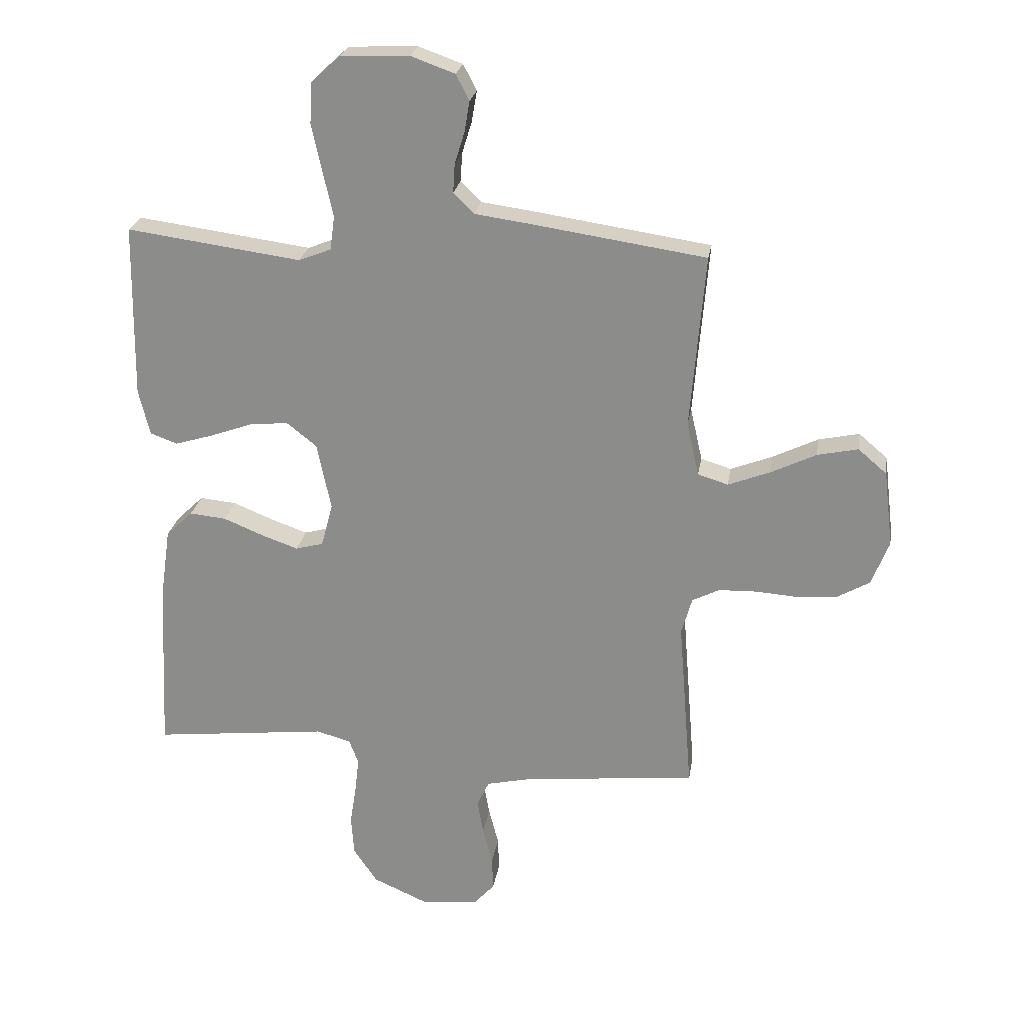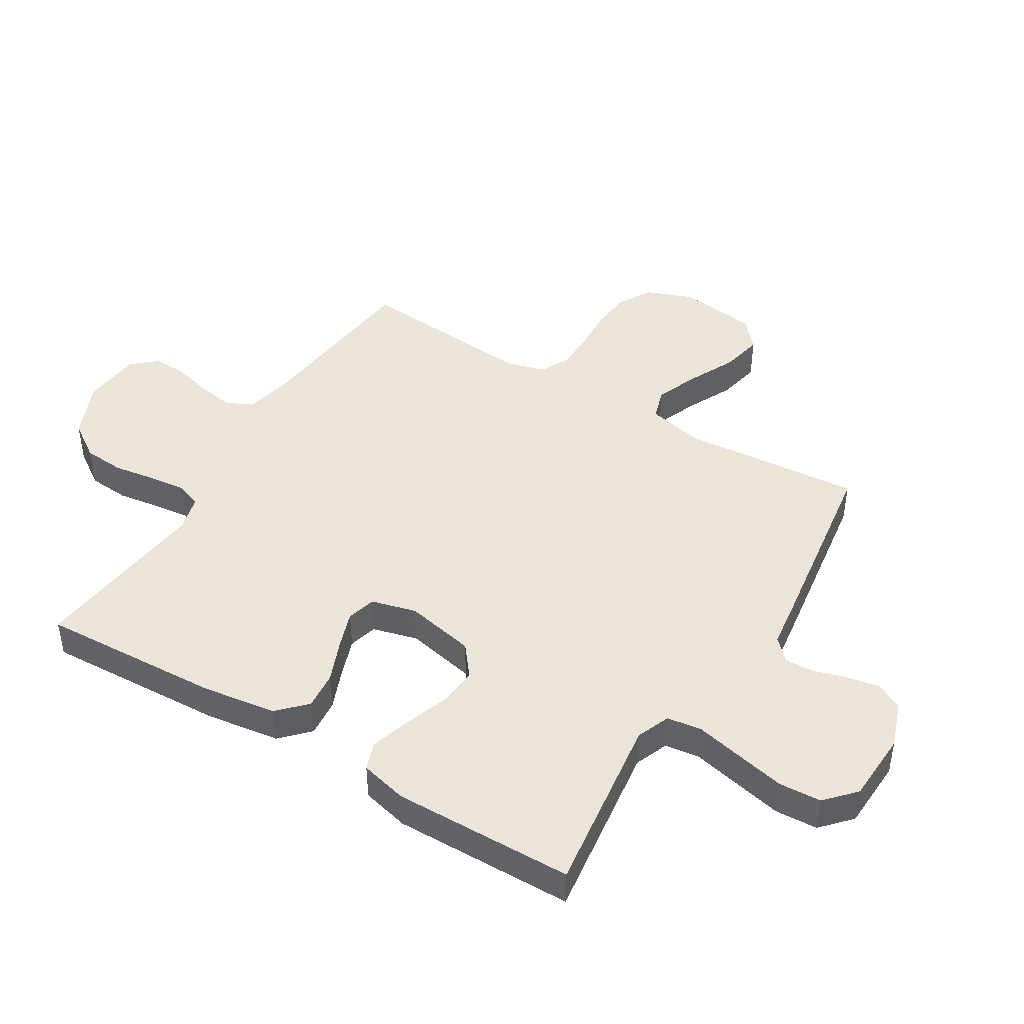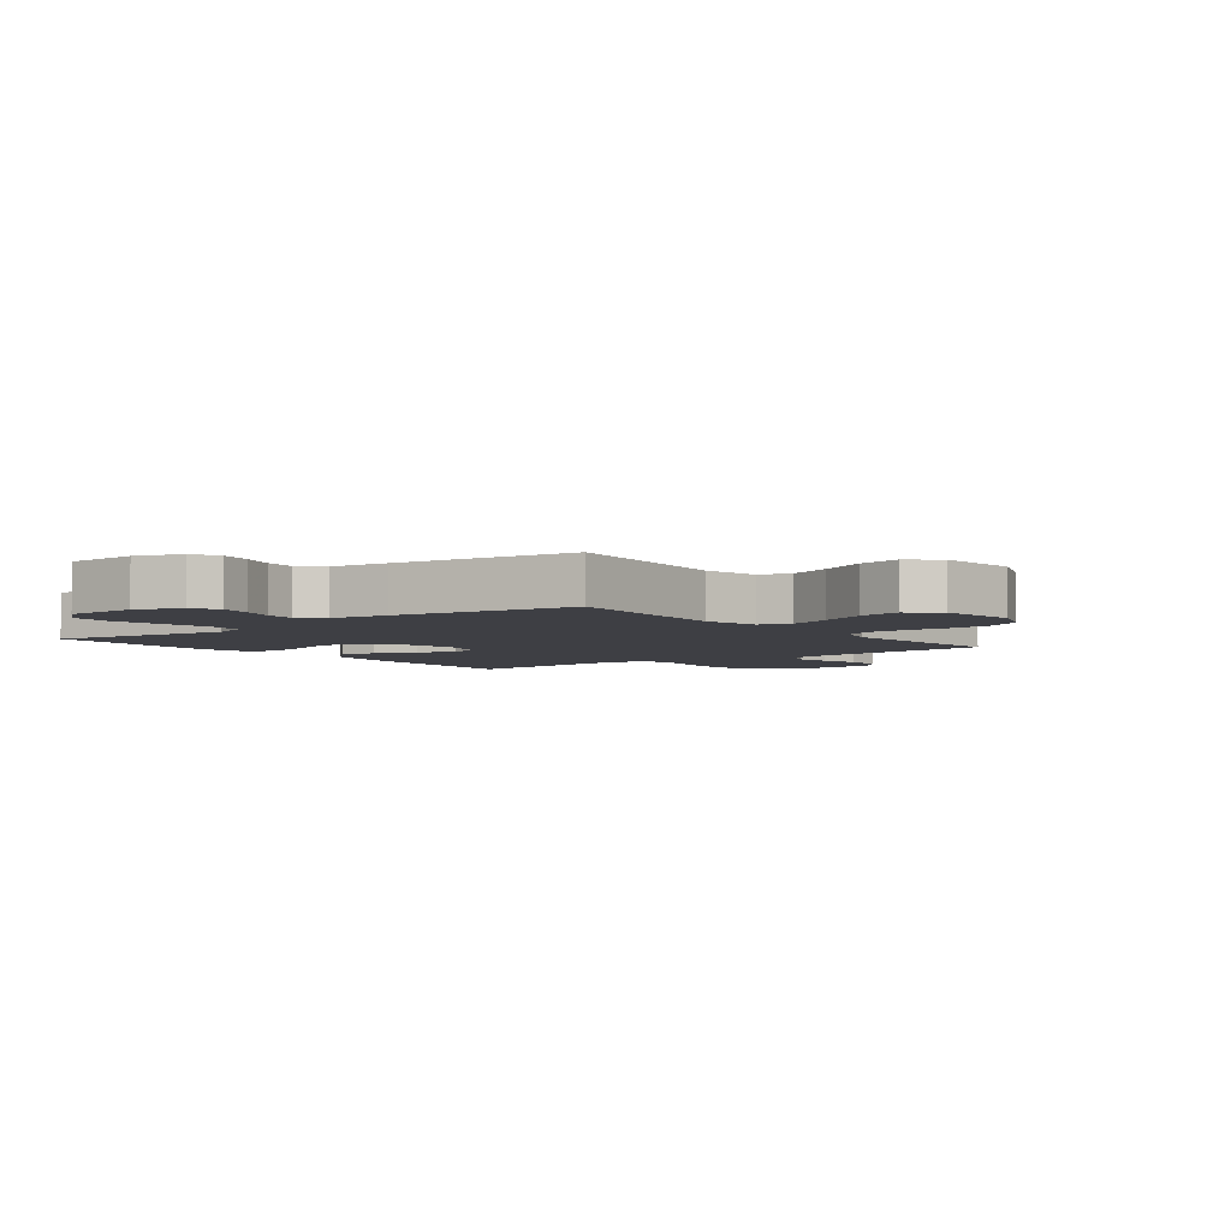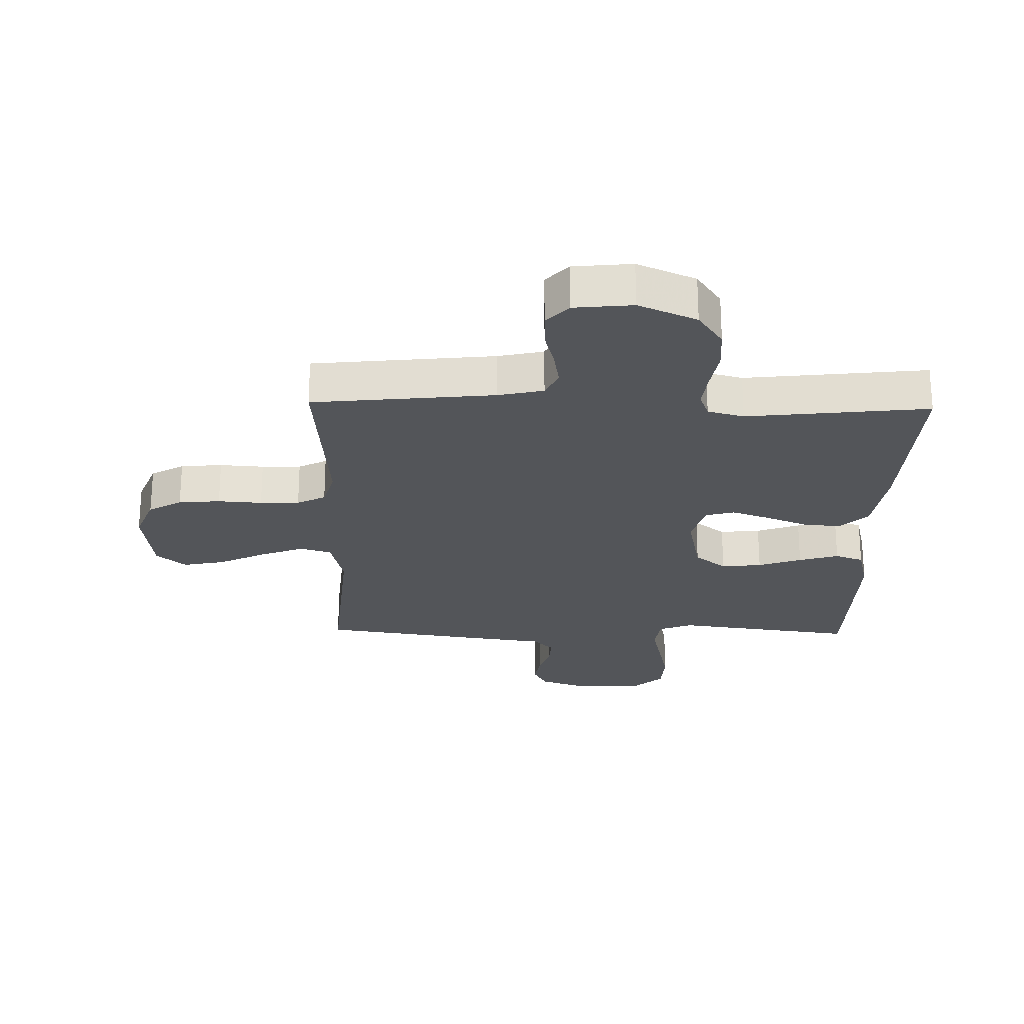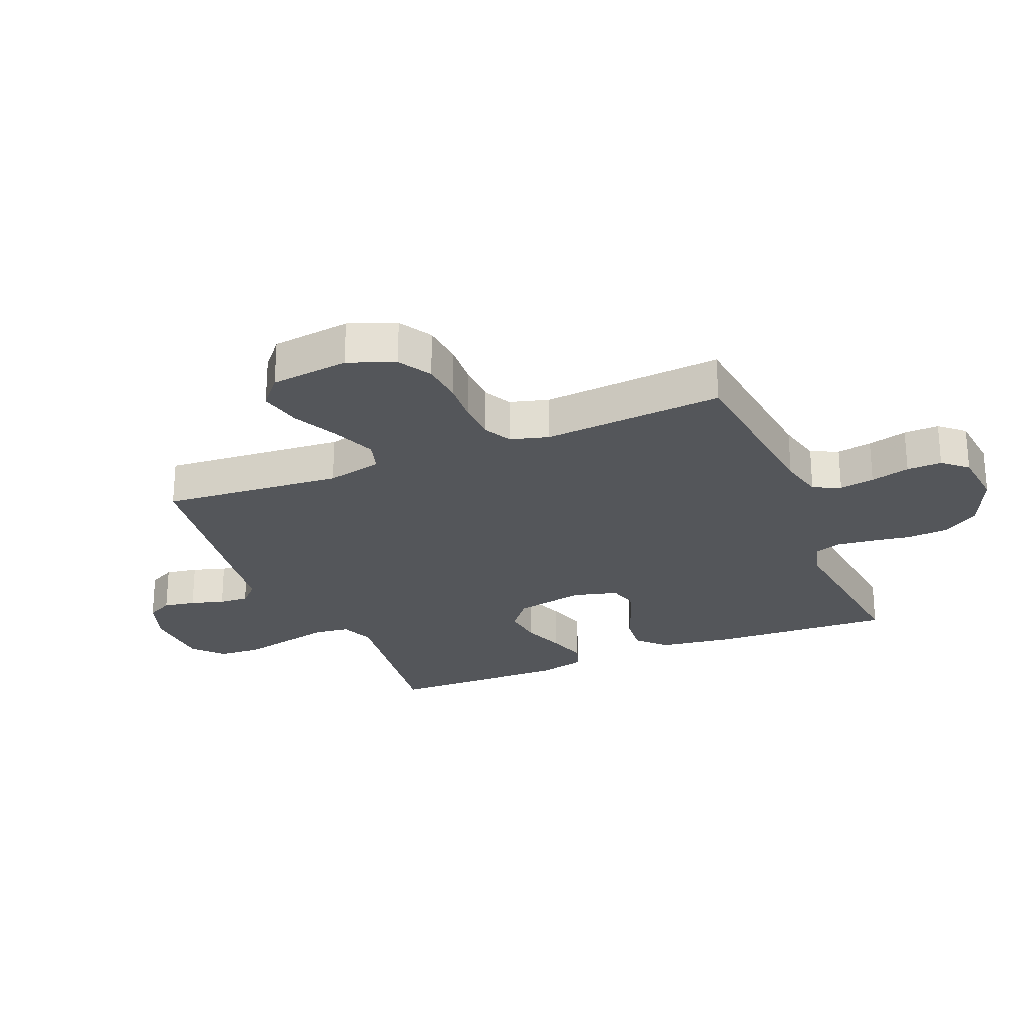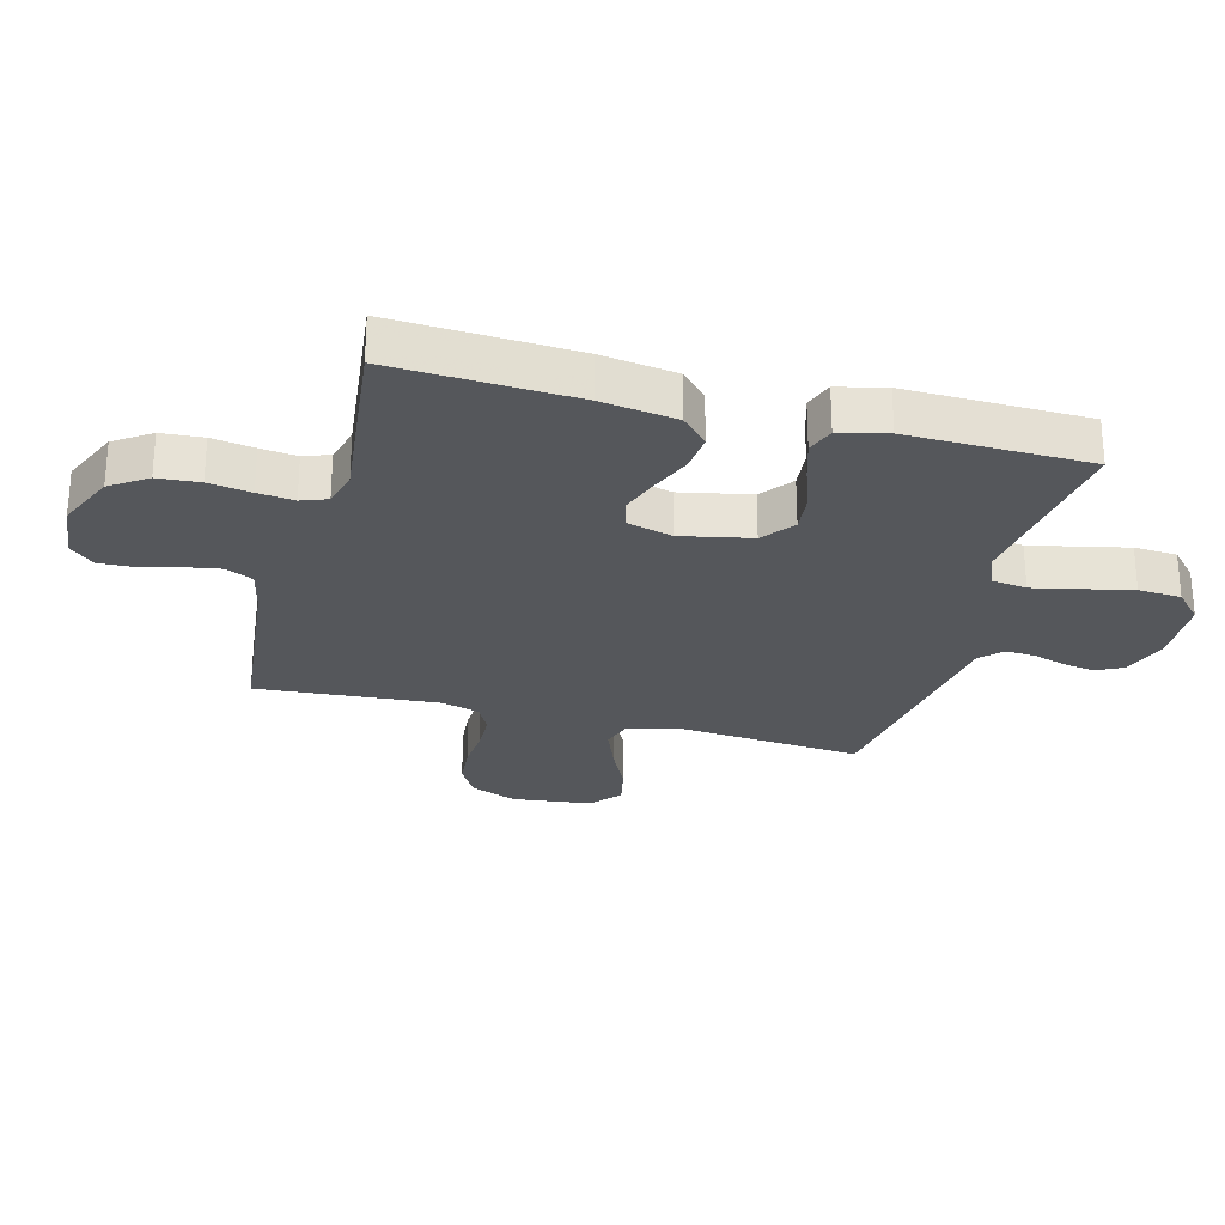
<metadata>
{"format":"obj","ext":"obj","renderer":"f3d","projection":"perspective","resolution":1024,"background":"white","views":[{"elev":24.3,"azim":9.1,"up":"+Z"},{"elev":44.5,"azim":-58.6,"up":"+Y"},{"elev":-4.4,"azim":37.4,"up":"+Y"},{"elev":-24.2,"azim":178.7,"up":"+Y"},{"elev":-25.3,"azim":112.6,"up":"+Y"},{"elev":-26.5,"azim":-104.9,"up":"+Y"}]}
</metadata>
<code>
v 0.5 0.07 0.5
v 0.475 0.07 0.2
v 0.496 0.07 0.108
v 0.548 0.07 0.092
v 0.62 0.07 0.12
v 0.698 0.07 0.158
v 0.768 0.07 0.173
v 0.817 0.07 0.131
v 0.833 0.07 0
v 0.803 0.07 -0.077
v 0.748 0.07 -0.109
v 0.679 0.07 -0.115
v 0.606 0.07 -0.11
v 0.541 0.07 -0.112
v 0.494 0.07 -0.136
v 0.476 0.07 -0.2
v 0.5 0.07 -0.5
v 0.2 0.07 -0.532
v 0.125 0.07 -0.549
v 0.104 0.07 -0.594
v 0.114 0.07 -0.653
v 0.131 0.07 -0.718
v 0.133 0.07 -0.776
v 0.097 0.07 -0.816
v 0 0.07 -0.826
v -0.096 0.07 -0.784
v -0.137 0.07 -0.724
v -0.142 0.07 -0.655
v -0.131 0.07 -0.585
v -0.124 0.07 -0.525
v -0.14 0.07 -0.482
v -0.2 0.07 -0.466
v -0.5 0.07 -0.5
v -0.485 0.07 -0.2
v -0.467 0.07 -0.076
v -0.421 0.07 -0.032
v -0.358 0.07 -0.038
v -0.289 0.07 -0.066
v -0.226 0.07 -0.088
v -0.178 0.07 -0.075
v -0.158 0.07 0
v -0.182 0.07 0.116
v -0.234 0.07 0.157
v -0.301 0.07 0.15
v -0.373 0.07 0.124
v -0.439 0.07 0.104
v -0.486 0.07 0.121
v -0.505 0.07 0.2
v -0.5 0.07 0.5
v -0.2 0.07 0.46
v -0.144 0.07 0.482
v -0.136 0.07 0.54
v -0.153 0.07 0.617
v -0.171 0.07 0.699
v -0.167 0.07 0.77
v -0.118 0.07 0.815
v 0 0.07 0.82
v 0.076 0.07 0.793
v 0.099 0.07 0.749
v 0.09 0.07 0.696
v 0.073 0.07 0.641
v 0.07 0.07 0.592
v 0.105 0.07 0.557
v 0.2 0.07 0.544
v 0.5 0 0.5
v 0.475 0 0.2
v 0.496 0 0.108
v 0.548 0 0.092
v 0.62 0 0.12
v 0.698 0 0.158
v 0.768 0 0.173
v 0.817 0 0.131
v 0.833 0 0
v 0.803 0 -0.077
v 0.748 0 -0.109
v 0.679 0 -0.115
v 0.606 0 -0.11
v 0.541 0 -0.112
v 0.494 0 -0.136
v 0.476 0 -0.2
v 0.5 0 -0.5
v 0.2 0 -0.532
v 0.125 0 -0.549
v 0.104 0 -0.594
v 0.114 0 -0.653
v 0.131 0 -0.718
v 0.133 0 -0.776
v 0.097 0 -0.816
v 0 0 -0.826
v -0.096 0 -0.784
v -0.137 0 -0.724
v -0.142 0 -0.655
v -0.131 0 -0.585
v -0.124 0 -0.525
v -0.14 0 -0.482
v -0.2 0 -0.466
v -0.5 0 -0.5
v -0.485 0 -0.2
v -0.467 0 -0.076
v -0.421 0 -0.032
v -0.358 0 -0.038
v -0.289 0 -0.066
v -0.226 0 -0.088
v -0.178 0 -0.075
v -0.158 0 0
v -0.182 0 0.116
v -0.234 0 0.157
v -0.301 0 0.15
v -0.373 0 0.124
v -0.439 0 0.104
v -0.486 0 0.121
v -0.505 0 0.2
v -0.5 0 0.5
v -0.2 0 0.46
v -0.144 0 0.482
v -0.136 0 0.54
v -0.153 0 0.617
v -0.171 0 0.699
v -0.167 0 0.77
v -0.118 0 0.815
v 0 0 0.82
v 0.076 0 0.793
v 0.099 0 0.749
v 0.09 0 0.696
v 0.073 0 0.641
v 0.07 0 0.592
v 0.105 0 0.557
v 0.2 0 0.544
f 63 64 1 2
f 59 60 61
f 58 59 61
f 57 58 61
f 56 57 61
f 55 56 61
f 54 55 61
f 53 54 61
f 52 53 61
f 51 52 61 62
f 48 49 50
f 47 48 50
f 46 47 50
f 45 46 50
f 44 45 50
f 43 44 50 51
f 51 62 63
f 43 51 63
f 42 43 63
f 36 37 38
f 35 36 38
f 34 35 38
f 33 34 38
f 32 33 38
f 31 32 38 39
f 30 31 39 40
f 27 28 29
f 26 27 29
f 25 26 29
f 24 25 29
f 23 24 29
f 22 23 29
f 21 22 29
f 20 21 29 30
f 30 40 41
f 20 30 41
f 19 20 41
f 16 17 18
f 63 2 3
f 42 63 3
f 41 42 3
f 19 41 3
f 18 19 3
f 16 18 3
f 15 16 3
f 11 12 13
f 10 11 13
f 9 10 13
f 8 9 13
f 7 8 13
f 6 7 13
f 5 6 13
f 14 15 3 4
f 4 5 13 14
f 66 65 128 127
f 125 124 123
f 125 123 122
f 125 122 121
f 125 121 120
f 125 120 119
f 125 119 118
f 125 118 117
f 125 117 116
f 126 125 116 115
f 114 113 112
f 114 112 111
f 114 111 110
f 114 110 109
f 114 109 108
f 115 114 108 107
f 127 126 115
f 127 115 107
f 127 107 106
f 102 101 100
f 102 100 99
f 102 99 98
f 102 98 97
f 102 97 96
f 103 102 96 95
f 104 103 95 94
f 93 92 91
f 93 91 90
f 93 90 89
f 93 89 88
f 93 88 87
f 93 87 86
f 93 86 85
f 94 93 85 84
f 105 104 94
f 105 94 84
f 105 84 83
f 82 81 80
f 67 66 127
f 67 127 106
f 67 106 105
f 67 105 83
f 67 83 82
f 67 82 80
f 67 80 79
f 77 76 75
f 77 75 74
f 77 74 73
f 77 73 72
f 77 72 71
f 77 71 70
f 77 70 69
f 68 67 79 78
f 78 77 69 68
f 1 65 66 2
f 2 66 67 3
f 3 67 68 4
f 4 68 69 5
f 5 69 70 6
f 6 70 71 7
f 7 71 72 8
f 8 72 73 9
f 9 73 74 10
f 10 74 75 11
f 11 75 76 12
f 12 76 77 13
f 13 77 78 14
f 14 78 79 15
f 15 79 80 16
f 16 80 81 17
f 17 81 82 18
f 18 82 83 19
f 19 83 84 20
f 20 84 85 21
f 21 85 86 22
f 22 86 87 23
f 23 87 88 24
f 24 88 89 25
f 25 89 90 26
f 26 90 91 27
f 27 91 92 28
f 28 92 93 29
f 29 93 94 30
f 30 94 95 31
f 31 95 96 32
f 32 96 97 33
f 33 97 98 34
f 34 98 99 35
f 35 99 100 36
f 36 100 101 37
f 37 101 102 38
f 38 102 103 39
f 39 103 104 40
f 40 104 105 41
f 41 105 106 42
f 42 106 107 43
f 43 107 108 44
f 44 108 109 45
f 45 109 110 46
f 46 110 111 47
f 47 111 112 48
f 48 112 113 49
f 49 113 114 50
f 50 114 115 51
f 51 115 116 52
f 52 116 117 53
f 53 117 118 54
f 54 118 119 55
f 55 119 120 56
f 56 120 121 57
f 57 121 122 58
f 58 122 123 59
f 59 123 124 60
f 60 124 125 61
f 61 125 126 62
f 62 126 127 63
f 63 127 128 64
f 64 128 65 1

</code>
